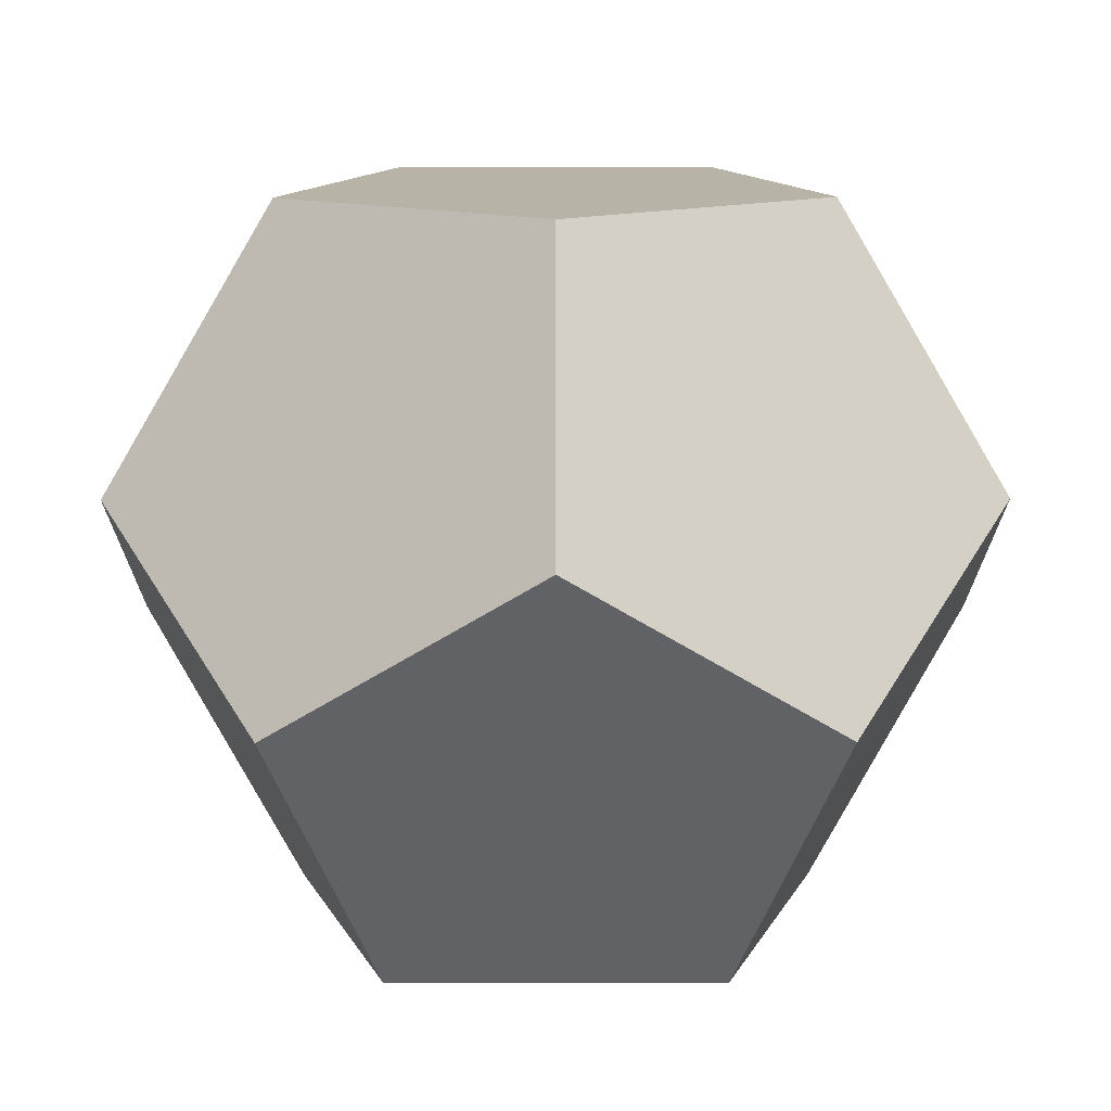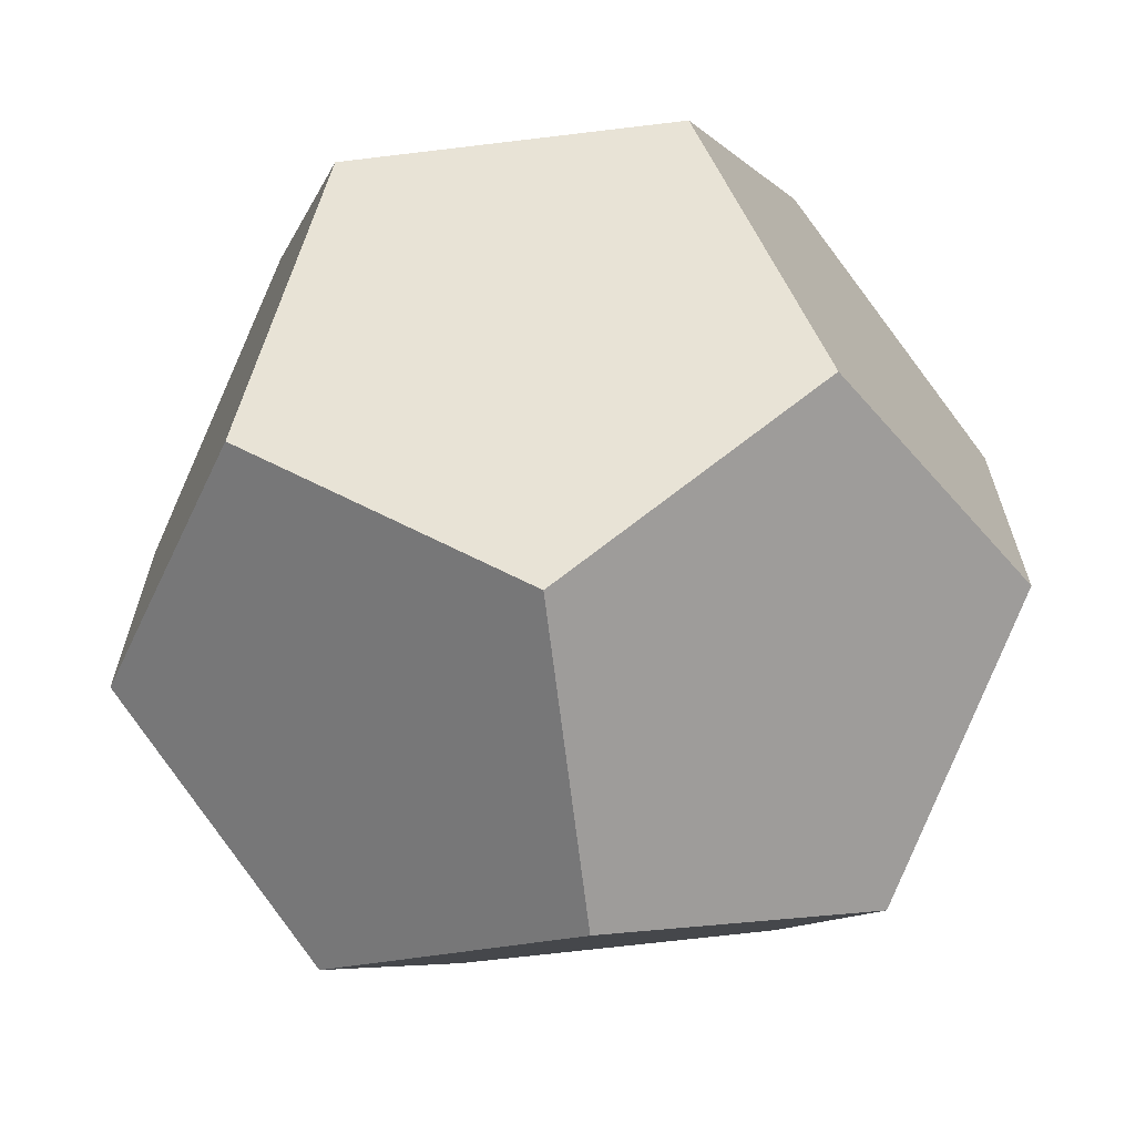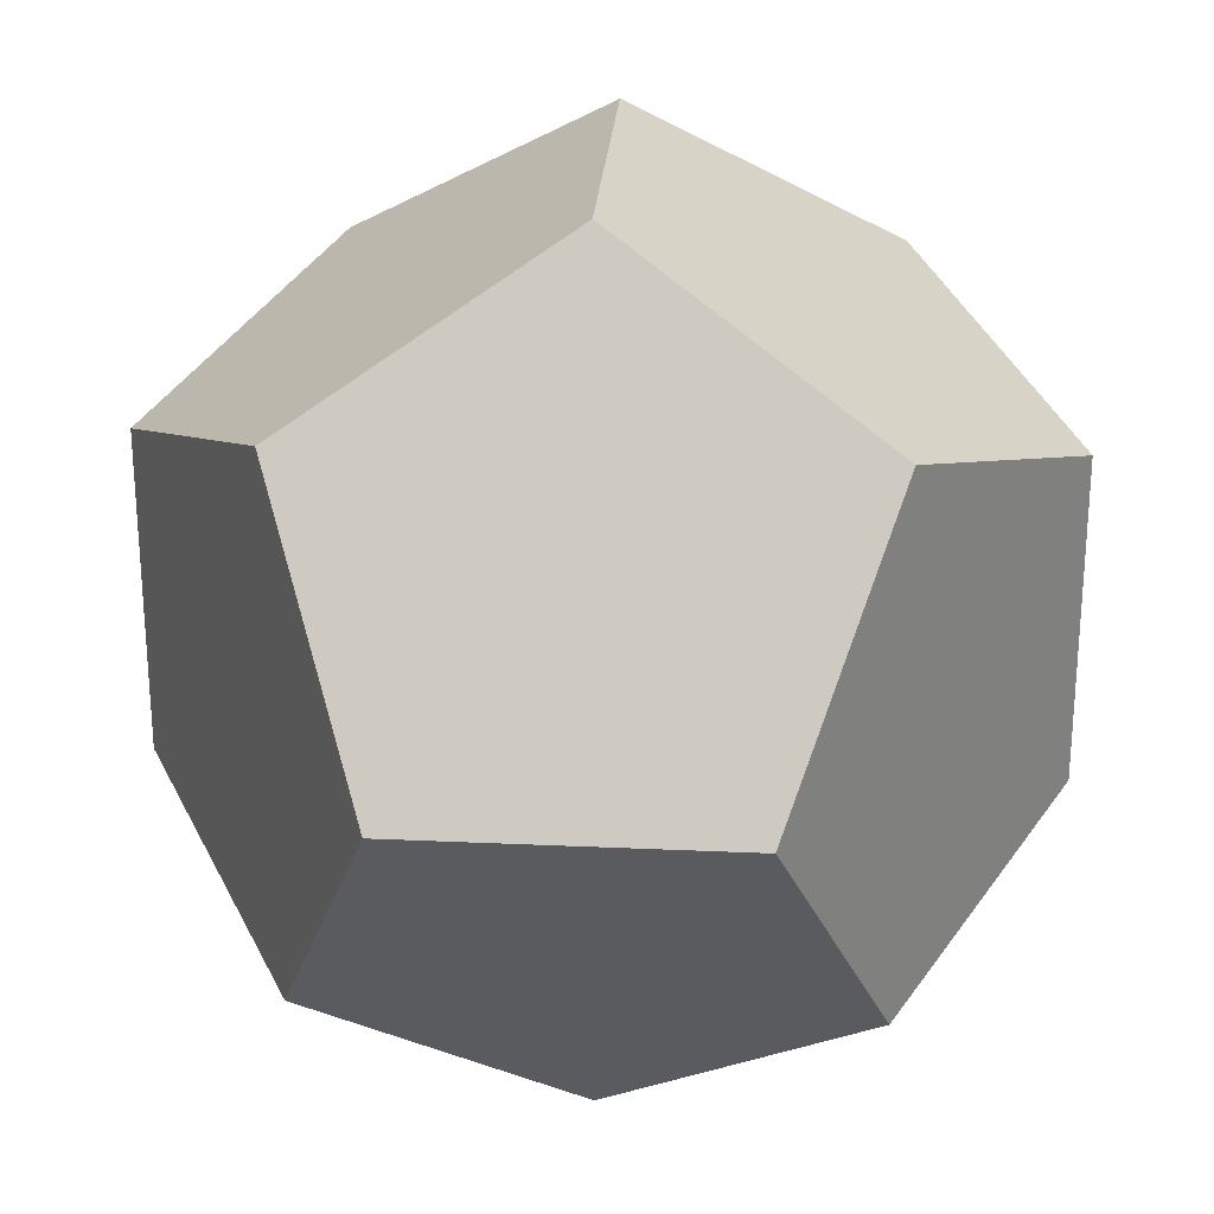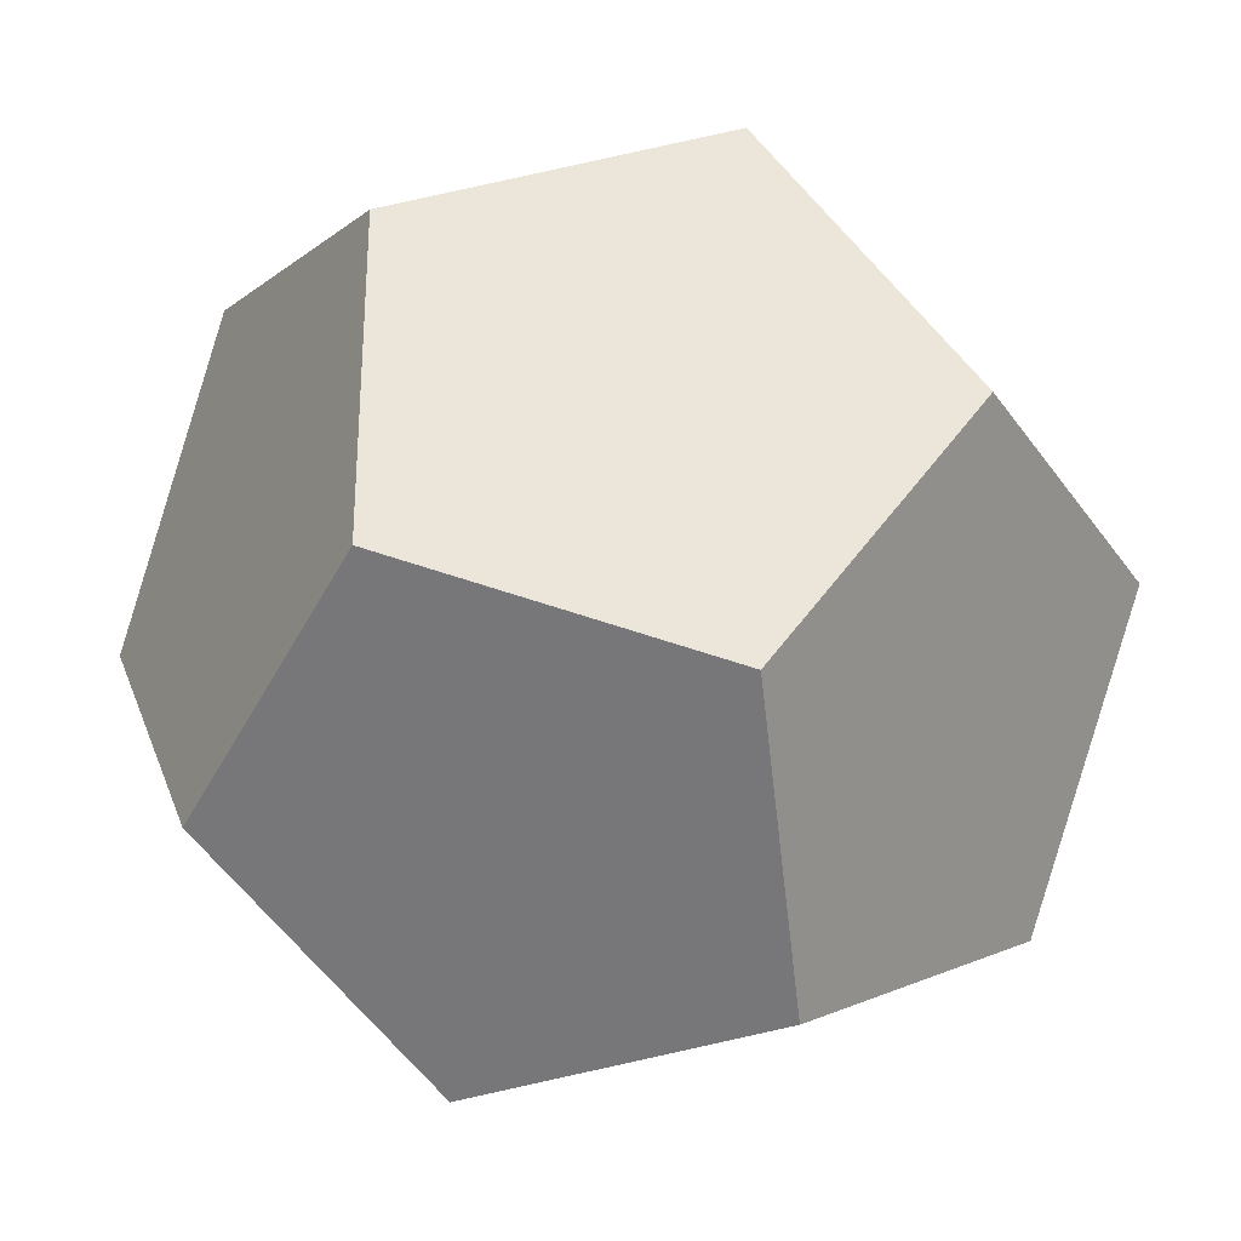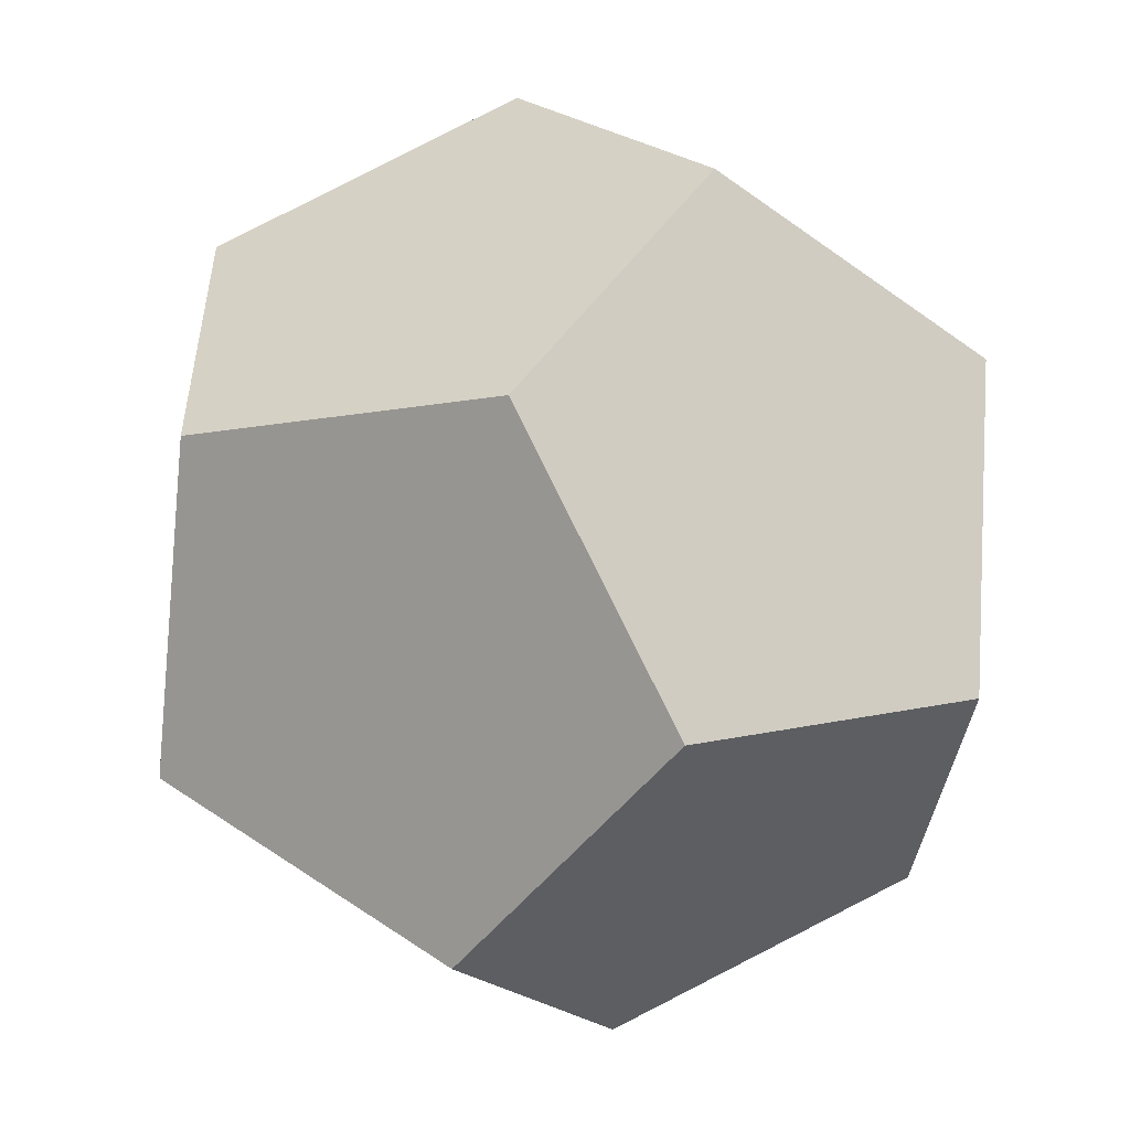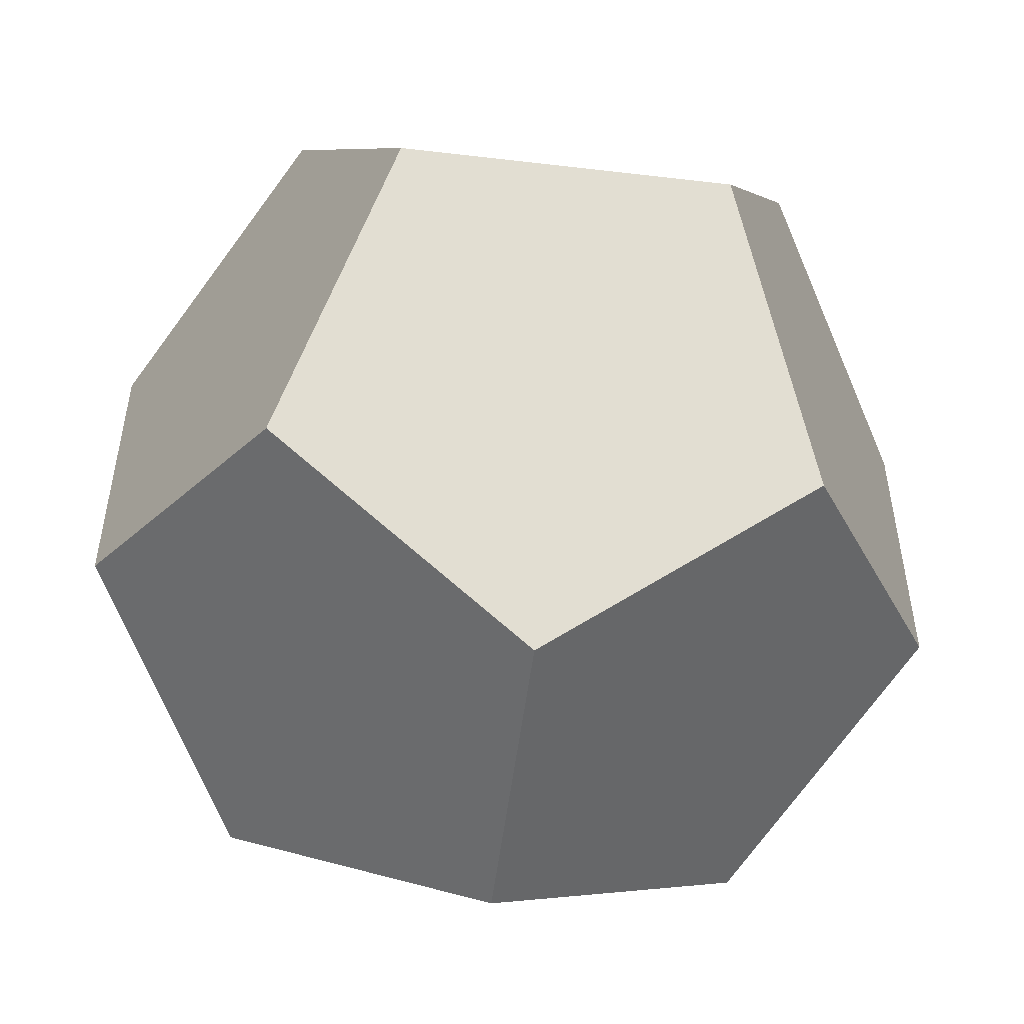
<metadata>
{"format":"obj","ext":"obj","renderer":"f3d","projection":"perspective","resolution":1024,"background":"white","views":[{"elev":71.1,"azim":-90.1,"up":"+Z"},{"elev":-66.9,"azim":-83.1,"up":"+Z"},{"elev":26.2,"azim":94.1,"up":"+Z"},{"elev":-31.6,"azim":118.6,"up":"+Y"},{"elev":-53.5,"azim":52.2,"up":"+Z"},{"elev":-53.2,"azim":82.8,"up":"+Z"}]}
</metadata>
<code>
o Solid
v 0.1814 0.1814 -0.1814
v 0.1814 -0.1814 -0.1814
v 0.1814 0.1814 0.1814
v 0.1814 -0.1814 0.1814
v -0.1814 0.1814 -0.1814
v -0.1814 -0.1814 -0.1814
v -0.1814 0.1814 0.1814
v -0.1814 -0.1814 0.1814
v 0.1121 0 -0.2935
v -0.1121 0 -0.2935
v 0.1121 0 0.2935
v -0.1121 0 0.2935
v 0.2935 0.1121 0
v 0.2935 -0.1121 0
v -0.2935 0.1121 0
v -0.2935 -0.1121 0
v 0 0.2935 -0.1121
v 0 0.2935 0.1121
v 0 -0.2935 -0.1121
v 0 -0.2935 0.1121
f 1 9 5 17
f 9 10 5
f 1 13 2 9
f 13 14 2
f 1 17 3 13
f 17 18 3
f 9 2 6 10
f 2 19 6
f 13 3 4 14
f 3 11 4
f 17 5 7 18
f 5 15 7
f 10 6 15 5
f 6 16 15
f 7 12 3 18
f 12 11 3
f 4 20 2 14
f 20 19 2
f 8 16 19 20
f 16 6 19
f 8 12 15 16
f 12 7 15
f 8 20 11 12
f 20 4 11

</code>
